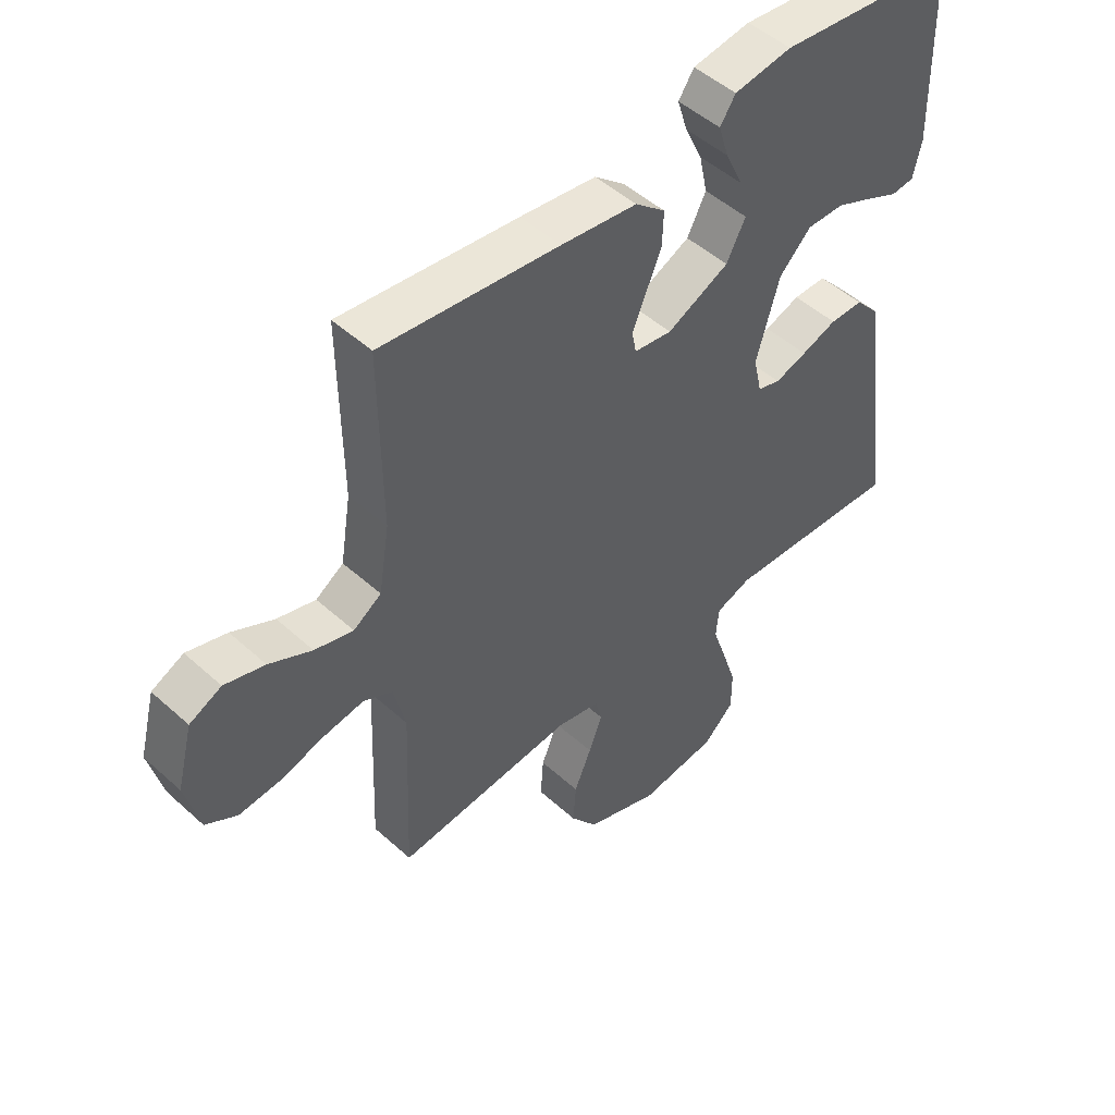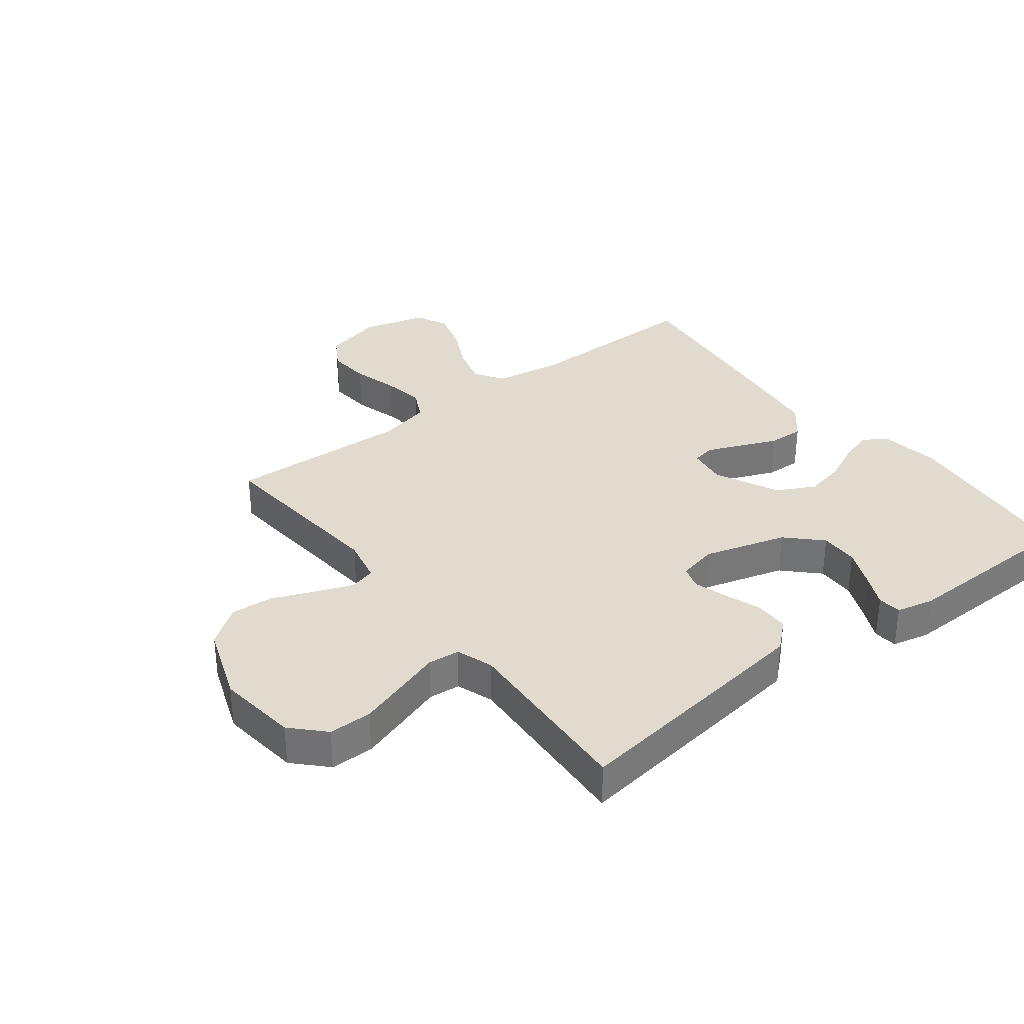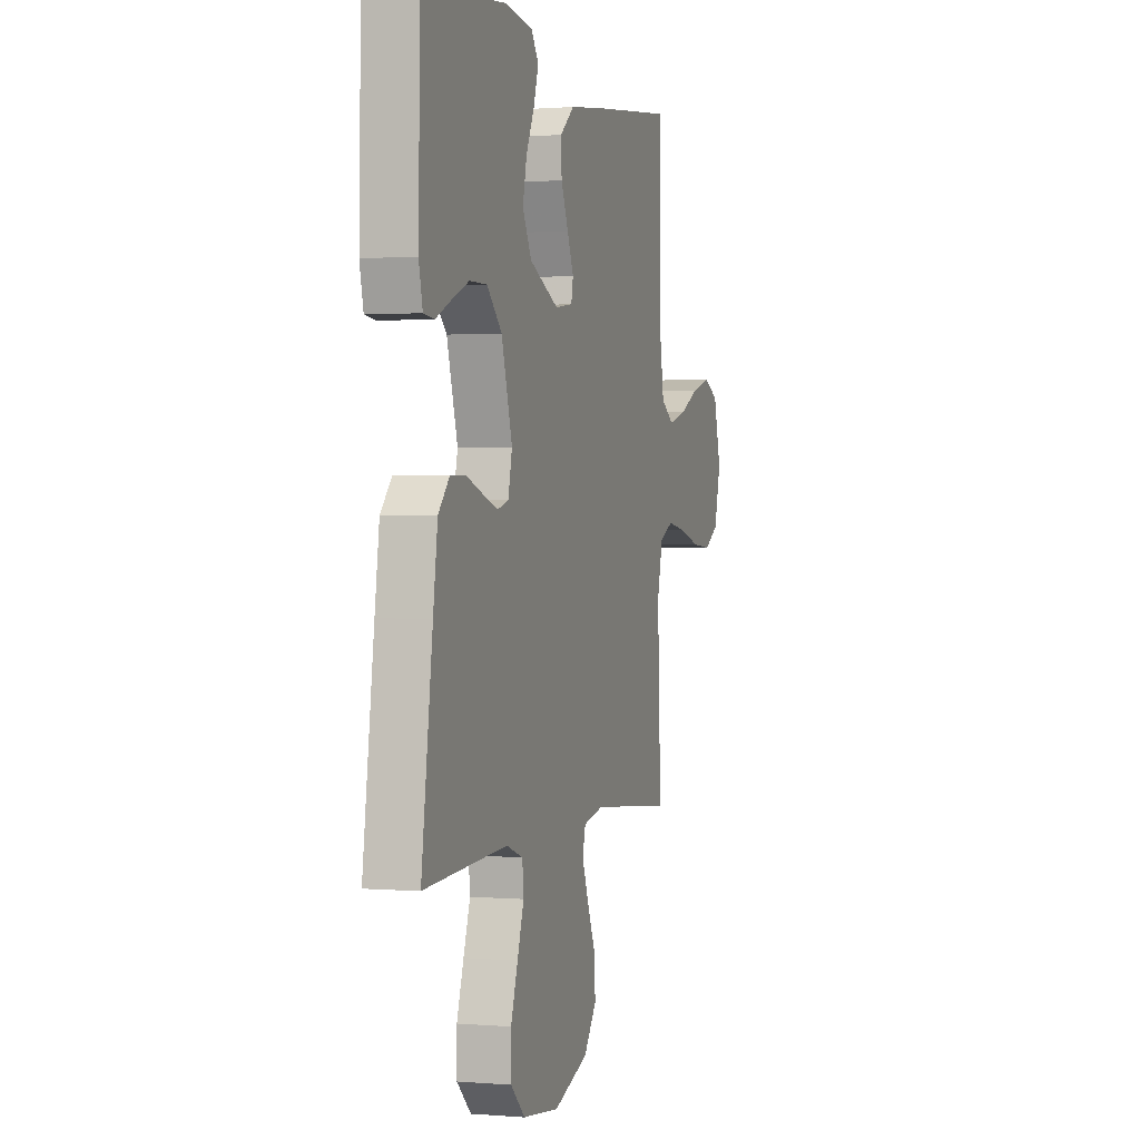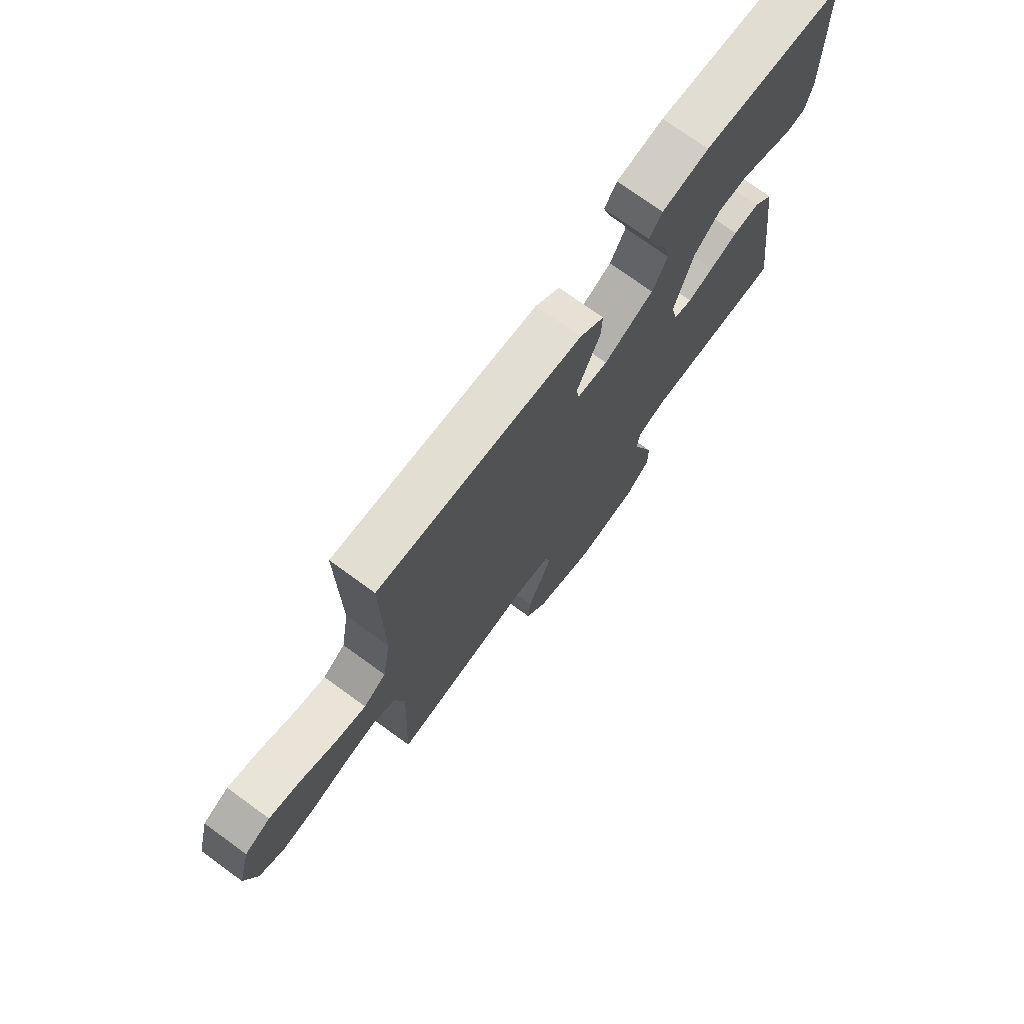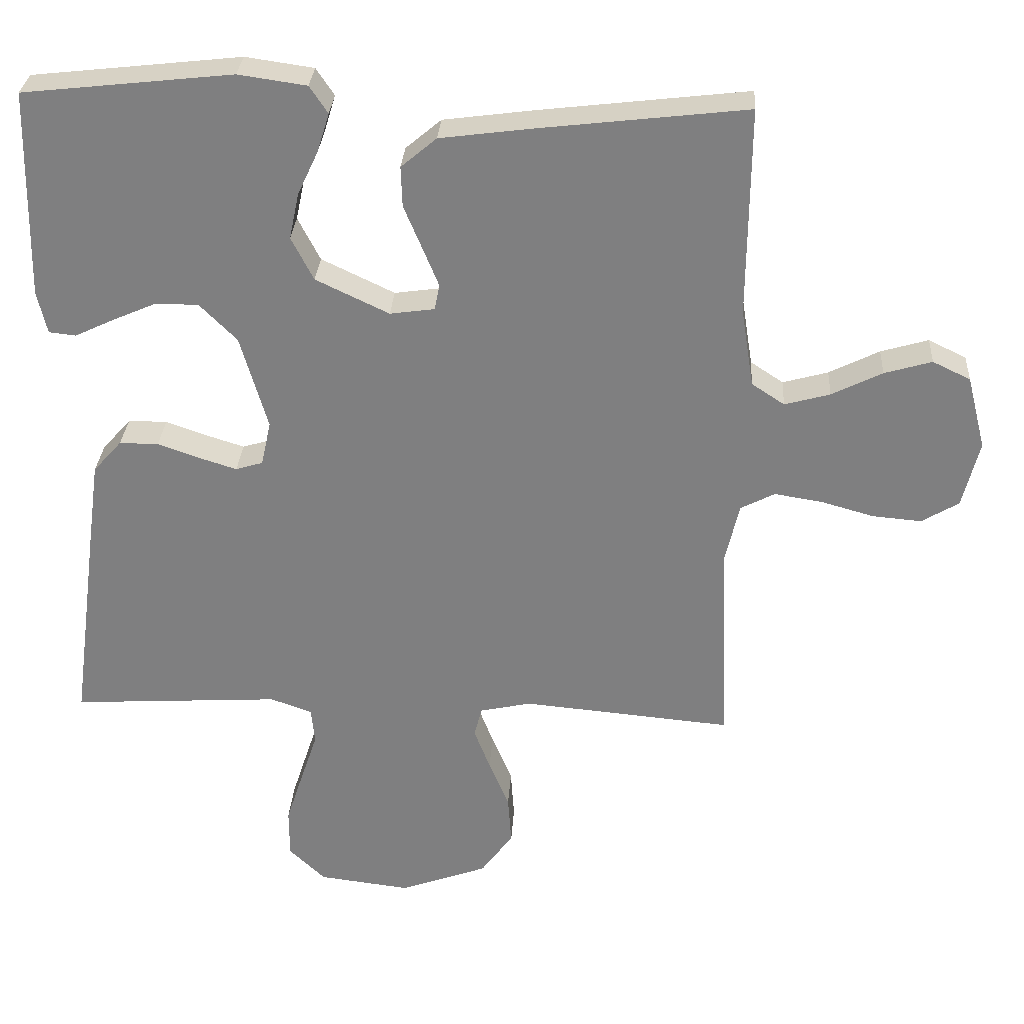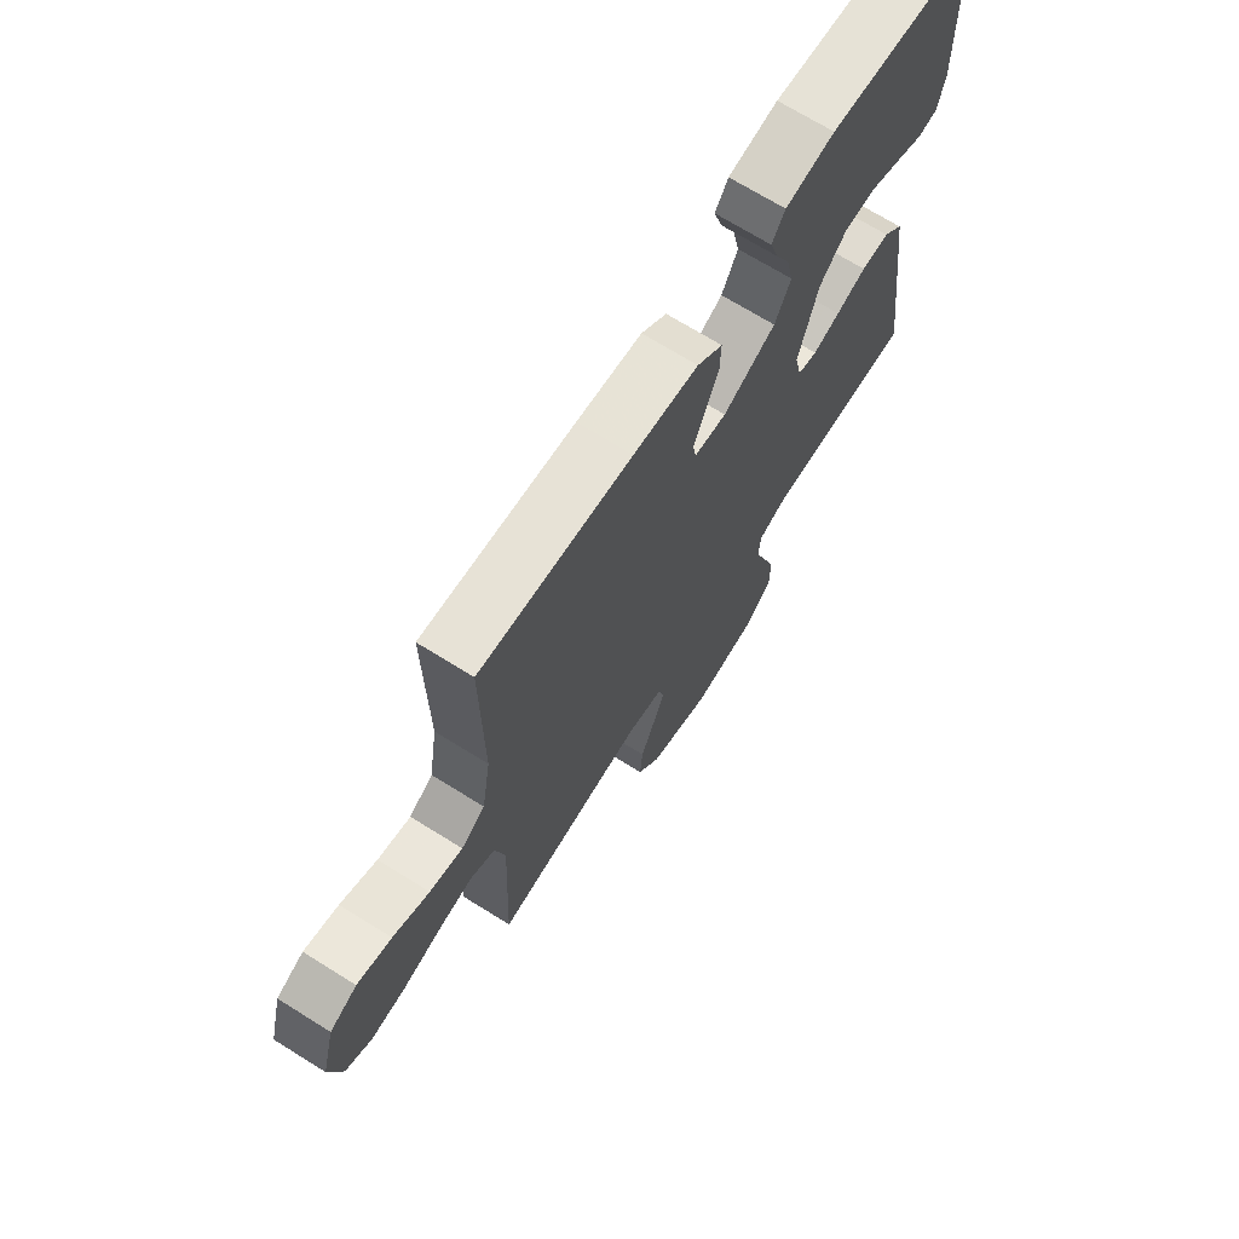
<metadata>
{"format":"obj","ext":"obj","renderer":"f3d","projection":"perspective","resolution":1024,"background":"white","views":[{"elev":49.2,"azim":135.0,"up":"+Z"},{"elev":33.4,"azim":-127.6,"up":"+Y"},{"elev":0.8,"azim":-72.8,"up":"+Z"},{"elev":74.2,"azim":126.0,"up":"+Z"},{"elev":29.8,"azim":3.6,"up":"+Z"},{"elev":70.1,"azim":121.9,"up":"+Z"}]}
</metadata>
<code>
v -0.5 0.07 0.5
v -0.2 0.07 0.533
v -0.102 0.07 0.519
v -0.076 0.07 0.48
v -0.093 0.07 0.425
v -0.123 0.07 0.361
v -0.137 0.07 0.295
v -0.105 0.07 0.233
v 0 0.07 0.183
v 0.064 0.07 0.192
v 0.071 0.07 0.229
v 0.048 0.07 0.285
v 0.022 0.07 0.347
v 0.02 0.07 0.405
v 0.071 0.07 0.448
v 0.2 0.07 0.465
v 0.5 0.07 0.5
v 0.497 0.07 0.2
v 0.515 0.07 0.088
v 0.562 0.07 0.057
v 0.627 0.07 0.075
v 0.699 0.07 0.111
v 0.767 0.07 0.131
v 0.821 0.07 0.105
v 0.848 0.07 0
v 0.824 0.07 -0.096
v 0.771 0.07 -0.128
v 0.701 0.07 -0.122
v 0.626 0.07 -0.101
v 0.557 0.07 -0.09
v 0.508 0.07 -0.115
v 0.488 0.07 -0.2
v 0.5 0.07 -0.5
v 0.2 0.07 -0.473
v 0.126 0.07 -0.489
v 0.115 0.07 -0.532
v 0.138 0.07 -0.592
v 0.167 0.07 -0.662
v 0.172 0.07 -0.732
v 0.126 0.07 -0.795
v 0 0.07 -0.841
v -0.132 0.07 -0.825
v -0.184 0.07 -0.775
v -0.184 0.07 -0.704
v -0.159 0.07 -0.627
v -0.135 0.07 -0.555
v -0.14 0.07 -0.503
v -0.2 0.07 -0.482
v -0.5 0.07 -0.5
v -0.46 0.07 -0.2
v -0.444 0.07 -0.084
v -0.403 0.07 -0.038
v -0.347 0.07 -0.038
v -0.287 0.07 -0.059
v -0.233 0.07 -0.076
v -0.194 0.07 -0.064
v -0.18 0.07 0
v -0.219 0.07 0.135
v -0.273 0.07 0.189
v -0.336 0.07 0.188
v -0.398 0.07 0.161
v -0.453 0.07 0.135
v -0.492 0.07 0.139
v -0.506 0.07 0.2
v -0.5 0 0.5
v -0.2 0 0.533
v -0.102 0 0.519
v -0.076 0 0.48
v -0.093 0 0.425
v -0.123 0 0.361
v -0.137 0 0.295
v -0.105 0 0.233
v 0 0 0.183
v 0.064 0 0.192
v 0.071 0 0.229
v 0.048 0 0.285
v 0.022 0 0.347
v 0.02 0 0.405
v 0.071 0 0.448
v 0.2 0 0.465
v 0.5 0 0.5
v 0.497 0 0.2
v 0.515 0 0.088
v 0.562 0 0.057
v 0.627 0 0.075
v 0.699 0 0.111
v 0.767 0 0.131
v 0.821 0 0.105
v 0.848 0 0
v 0.824 0 -0.096
v 0.771 0 -0.128
v 0.701 0 -0.122
v 0.626 0 -0.101
v 0.557 0 -0.09
v 0.508 0 -0.115
v 0.488 0 -0.2
v 0.5 0 -0.5
v 0.2 0 -0.473
v 0.126 0 -0.489
v 0.115 0 -0.532
v 0.138 0 -0.592
v 0.167 0 -0.662
v 0.172 0 -0.732
v 0.126 0 -0.795
v 0 0 -0.841
v -0.132 0 -0.825
v -0.184 0 -0.775
v -0.184 0 -0.704
v -0.159 0 -0.627
v -0.135 0 -0.555
v -0.14 0 -0.503
v -0.2 0 -0.482
v -0.5 0 -0.5
v -0.46 0 -0.2
v -0.444 0 -0.084
v -0.403 0 -0.038
v -0.347 0 -0.038
v -0.287 0 -0.059
v -0.233 0 -0.076
v -0.194 0 -0.064
v -0.18 0 0
v -0.219 0 0.135
v -0.273 0 0.189
v -0.336 0 0.188
v -0.398 0 0.161
v -0.453 0 0.135
v -0.492 0 0.139
v -0.506 0 0.2
f 4 5 6
f 3 4 6
f 2 3 6
f 1 2 6
f 64 1 6
f 63 64 6
f 62 63 6
f 61 62 6
f 60 61 6 7
f 59 60 7 8
f 58 59 8 9
f 57 58 9 10
f 56 57 10
f 52 53 54
f 51 52 54
f 50 51 54
f 49 50 54
f 48 49 54
f 47 48 54 55
f 44 45 46
f 43 44 46
f 42 43 46
f 41 42 46
f 40 41 46
f 39 40 46
f 38 39 46
f 37 38 46
f 36 37 46 47
f 47 55 56
f 36 47 56
f 35 36 56
f 32 33 34
f 35 56 10
f 34 35 10
f 32 34 10
f 31 32 10
f 27 28 29
f 26 27 29
f 25 26 29
f 24 25 29
f 23 24 29
f 22 23 29
f 21 22 29
f 20 21 29 30
f 16 17 18
f 15 16 18
f 14 15 18
f 13 14 18
f 12 13 18
f 11 12 18 19
f 20 30 31
f 19 20 31
f 11 19 31
f 10 11 31
f 70 69 68
f 70 68 67
f 70 67 66
f 70 66 65
f 70 65 128
f 70 128 127
f 70 127 126
f 70 126 125
f 71 70 125 124
f 72 71 124 123
f 73 72 123 122
f 74 73 122 121
f 74 121 120
f 118 117 116
f 118 116 115
f 118 115 114
f 118 114 113
f 118 113 112
f 119 118 112 111
f 110 109 108
f 110 108 107
f 110 107 106
f 110 106 105
f 110 105 104
f 110 104 103
f 110 103 102
f 110 102 101
f 111 110 101 100
f 120 119 111
f 120 111 100
f 120 100 99
f 98 97 96
f 74 120 99
f 74 99 98
f 74 98 96
f 74 96 95
f 93 92 91
f 93 91 90
f 93 90 89
f 93 89 88
f 93 88 87
f 93 87 86
f 93 86 85
f 94 93 85 84
f 82 81 80
f 82 80 79
f 82 79 78
f 82 78 77
f 82 77 76
f 83 82 76 75
f 95 94 84
f 95 84 83
f 95 83 75
f 95 75 74
f 1 65 66 2
f 2 66 67 3
f 3 67 68 4
f 4 68 69 5
f 5 69 70 6
f 6 70 71 7
f 7 71 72 8
f 8 72 73 9
f 9 73 74 10
f 10 74 75 11
f 11 75 76 12
f 12 76 77 13
f 13 77 78 14
f 14 78 79 15
f 15 79 80 16
f 16 80 81 17
f 17 81 82 18
f 18 82 83 19
f 19 83 84 20
f 20 84 85 21
f 21 85 86 22
f 22 86 87 23
f 23 87 88 24
f 24 88 89 25
f 25 89 90 26
f 26 90 91 27
f 27 91 92 28
f 28 92 93 29
f 29 93 94 30
f 30 94 95 31
f 31 95 96 32
f 32 96 97 33
f 33 97 98 34
f 34 98 99 35
f 35 99 100 36
f 36 100 101 37
f 37 101 102 38
f 38 102 103 39
f 39 103 104 40
f 40 104 105 41
f 41 105 106 42
f 42 106 107 43
f 43 107 108 44
f 44 108 109 45
f 45 109 110 46
f 46 110 111 47
f 47 111 112 48
f 48 112 113 49
f 49 113 114 50
f 50 114 115 51
f 51 115 116 52
f 52 116 117 53
f 53 117 118 54
f 54 118 119 55
f 55 119 120 56
f 56 120 121 57
f 57 121 122 58
f 58 122 123 59
f 59 123 124 60
f 60 124 125 61
f 61 125 126 62
f 62 126 127 63
f 63 127 128 64
f 64 128 65 1

</code>
